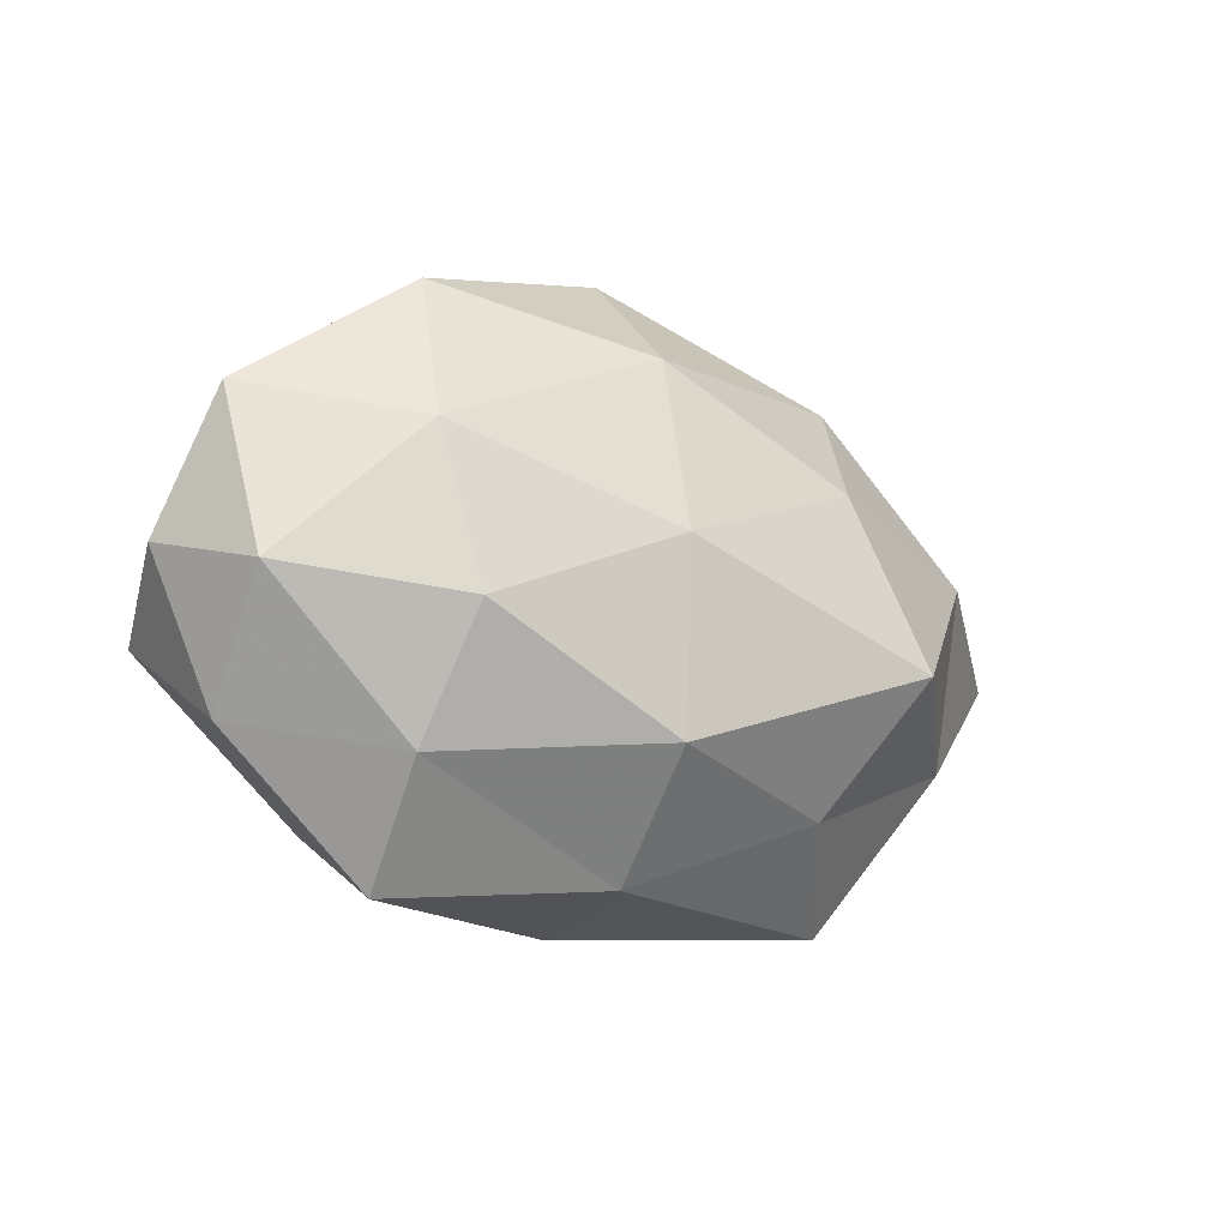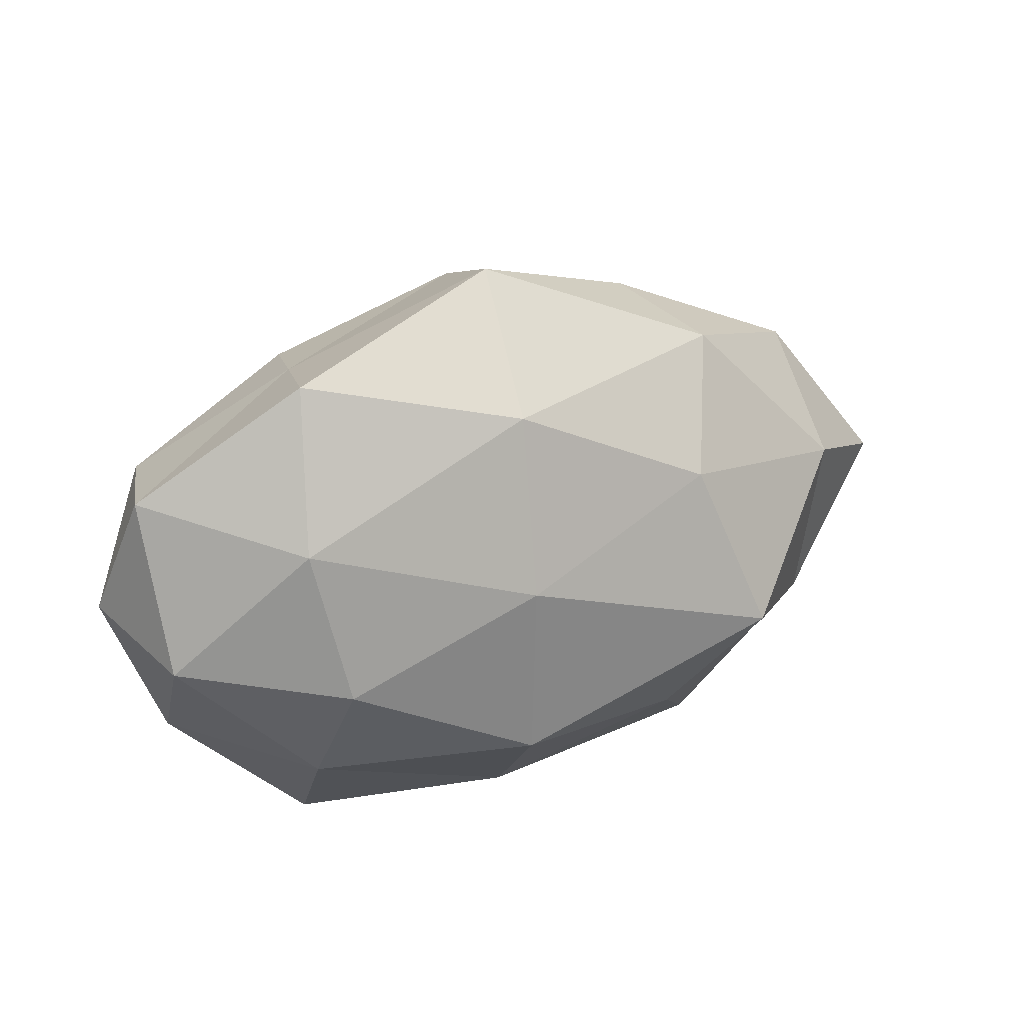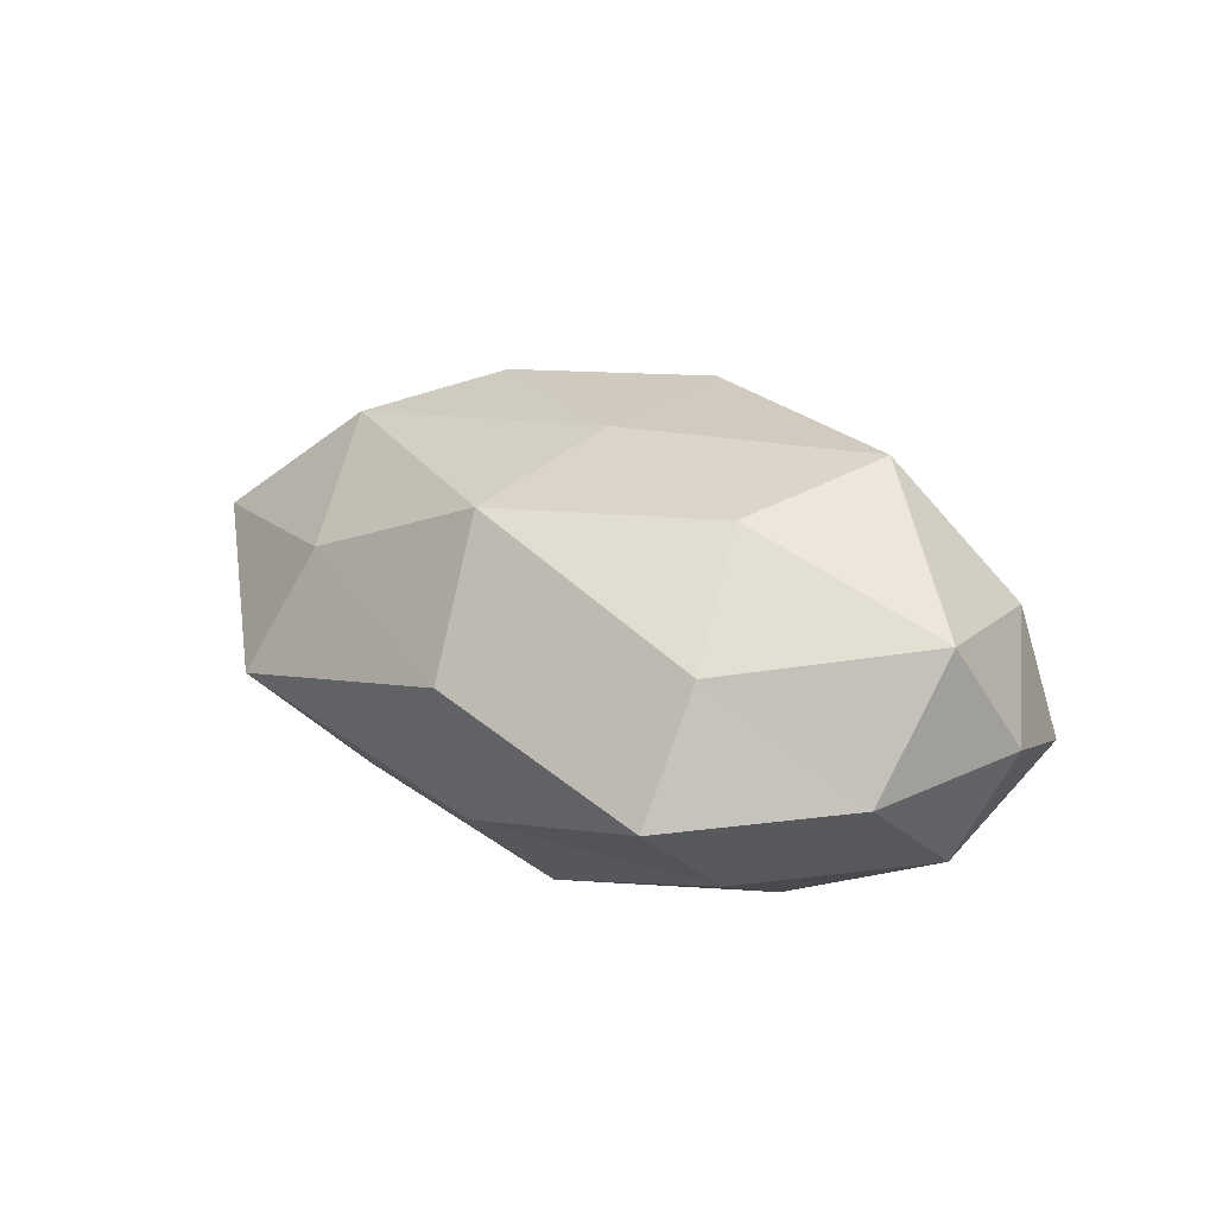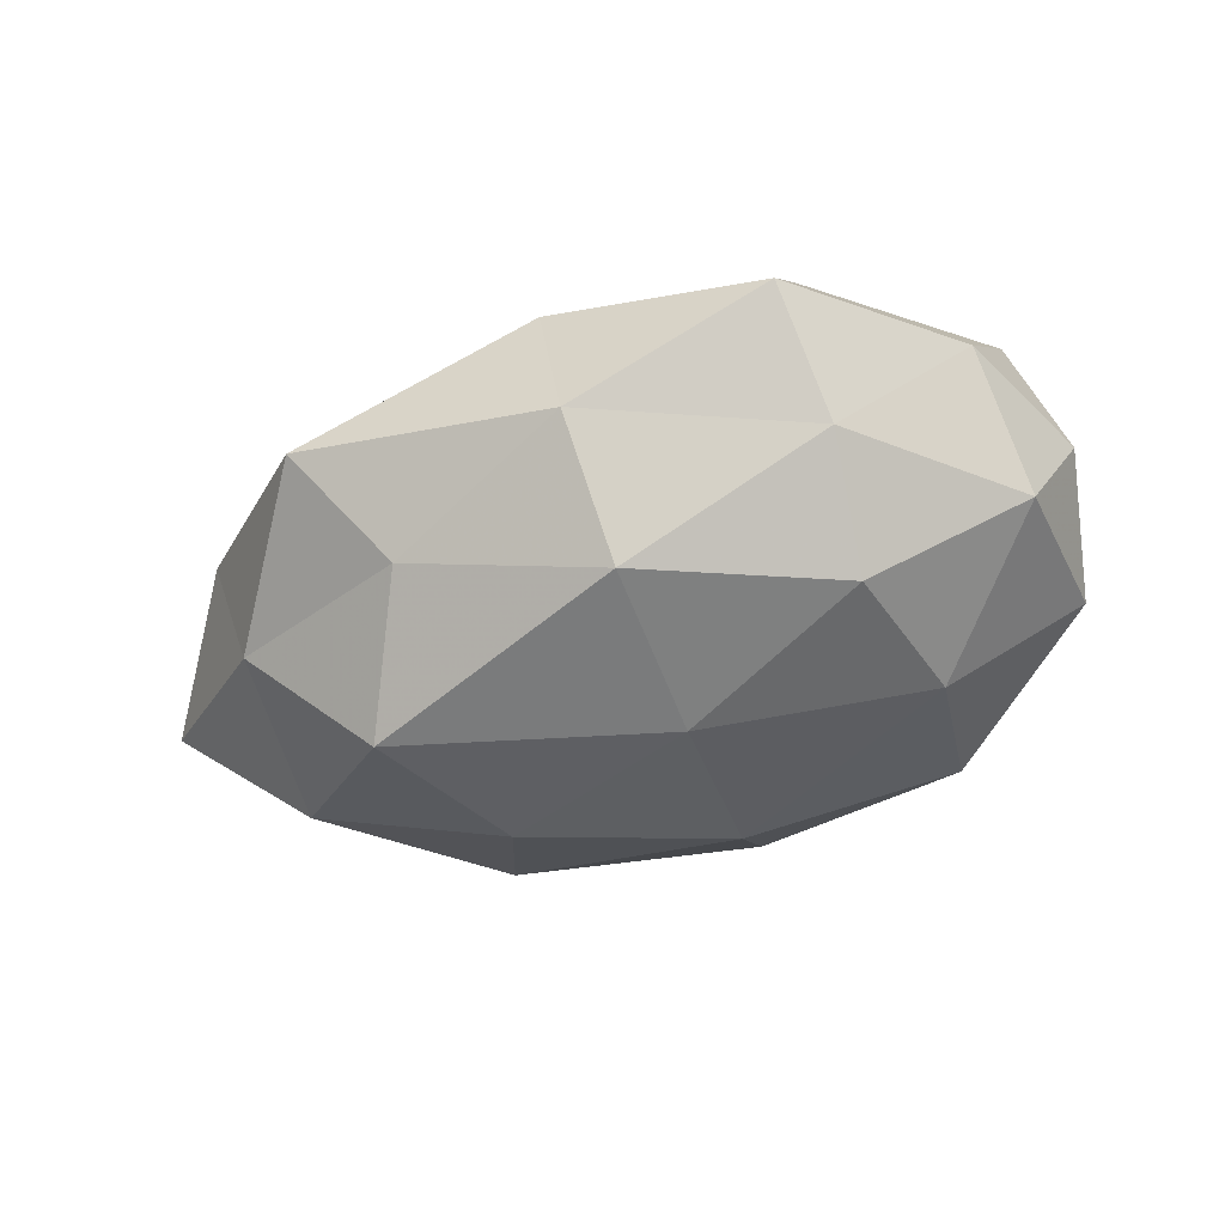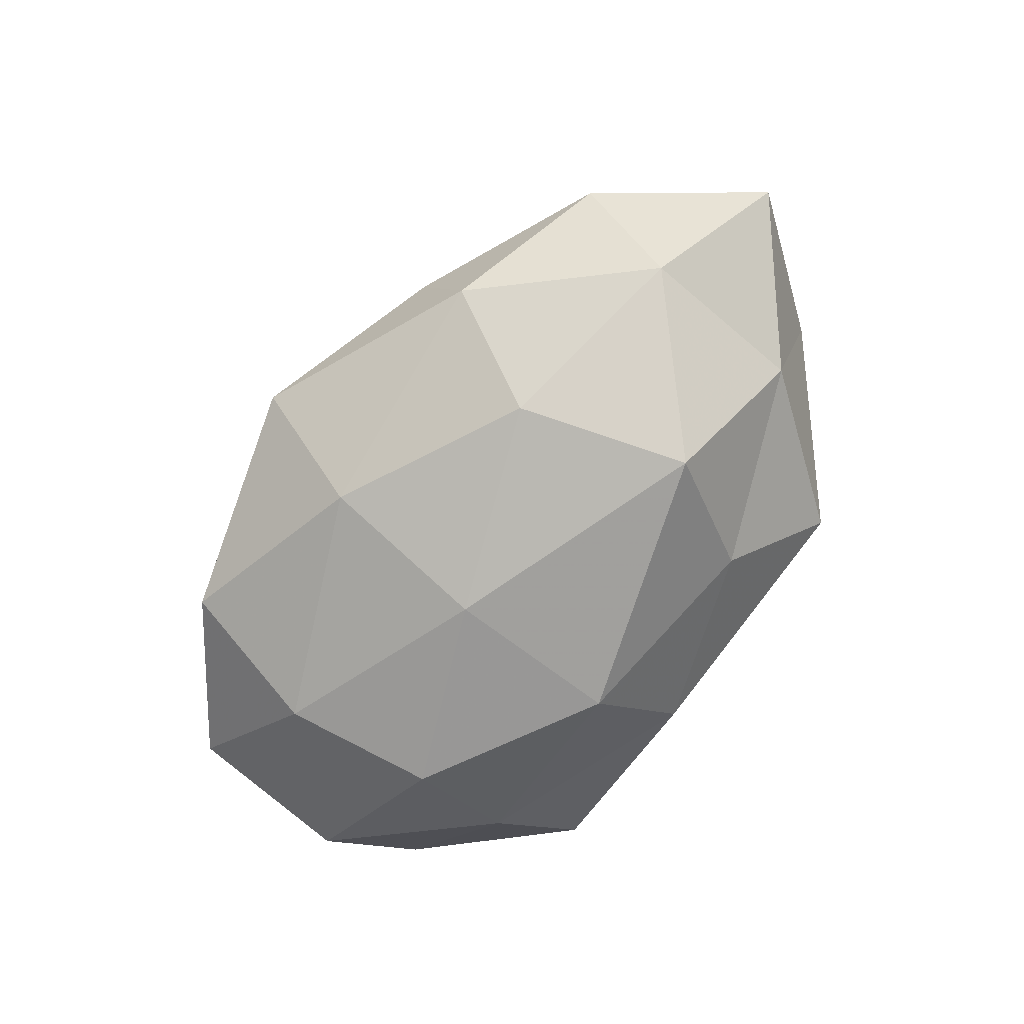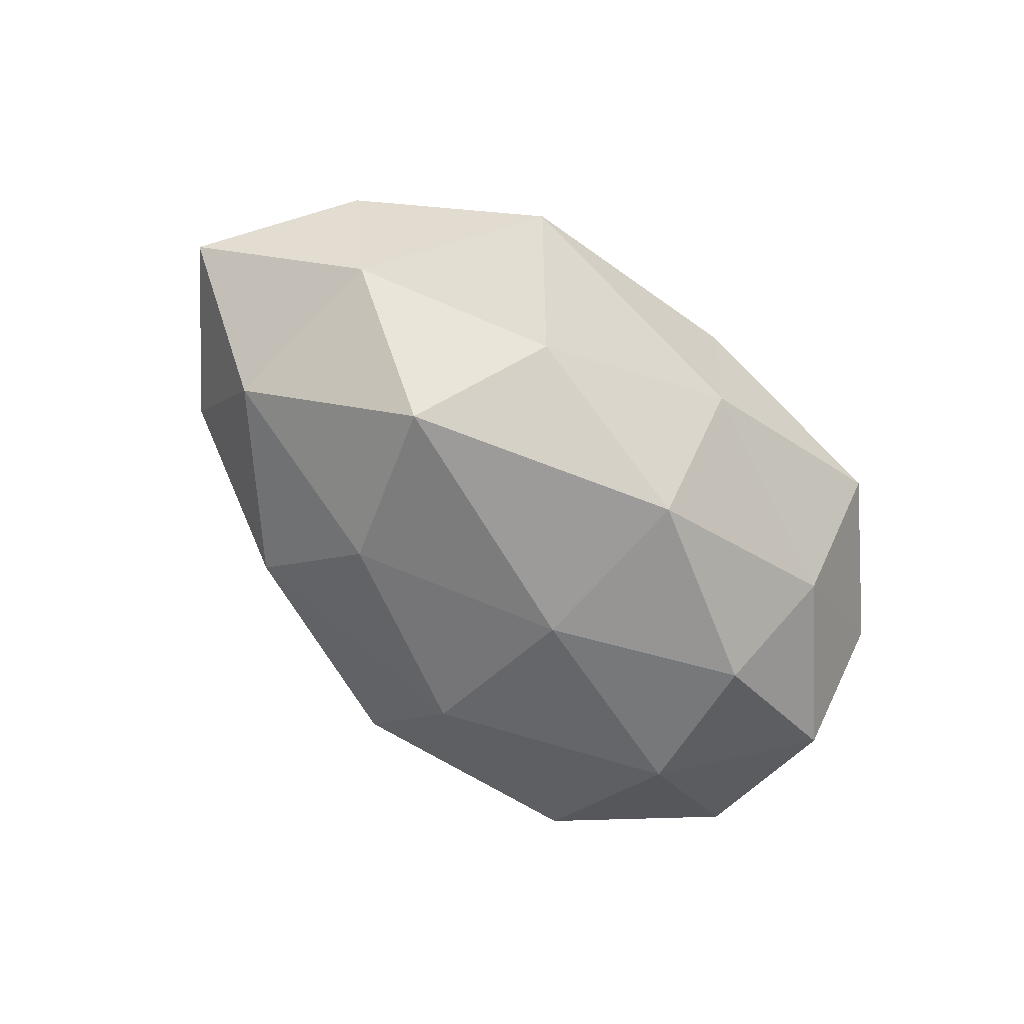
<metadata>
{"format":"obj","ext":"obj","renderer":"f3d","projection":"perspective","resolution":1024,"background":"white","views":[{"elev":-16.4,"azim":144.7,"up":"+Y"},{"elev":25.6,"azim":155.5,"up":"+Y"},{"elev":24.6,"azim":38.1,"up":"+Z"},{"elev":-55.6,"azim":21.1,"up":"+Z"},{"elev":-73.8,"azim":-127.2,"up":"+Z"},{"elev":-68.4,"azim":-41.5,"up":"+Z"}]}
</metadata>
<code>
v 0.003392 -0.01483 -0.01967
v 0.03814 -0.005893 0.01072
v -0.03646 0.01624 0.002109
v 0.02296 0.02397 -0.009824
v 0.00128 0.03075 -0.003846
v 0.002389 -0.02516 -0.009103
v -0.03576 0.006999 -0.01019
v 0.002642 0.01952 -0.01579
v -0.02419 -0.008817 0.01777
v 0.0191 -0.009692 0.01807
v 0.003298 0.002717 -0.02045
v 0.03615 -0.01403 -0.00147
v -6.599e-05 0.0259 0.009478
v 0.03503 0.01091 0.007614
v -0.01887 -0.02094 0.00951
v -0.04825 0.001204 0.0005454
v -0.02266 0.01899 0.01308
v -0.01646 0.01062 -0.01722
v 0.02191 -0.00546 -0.01854
v 0.02239 -0.02694 -0.002797
v -0.03143 0.003973 0.01015
v 0.03738 -0.003235 -0.01075
v -0.01932 0.006497 0.01879
v -0.01596 -0.01797 -0.01278
v 0.04172 3.102e-05 1.639e-05
v -0.001017 0.01547 0.01956
v -0.0004642 -0.02001 0.01766
v -0.02353 -0.02605 -0.002495
v 0.01768 0.01845 0.01284
v -0.02113 0.02185 -0.008432
v 0.02007 0.02096 0.002363
v -0.0384 -0.01256 0.006212
v -0.02264 -0.005595 -0.0206
v 0.03849 0.01294 -0.005369
v 0.02281 -0.02013 0.008697
v -0.03467 -0.01038 -0.007525
v -0.01726 0.0244 0.002901
v 0.02498 0.009374 -0.01621
v -0.0008375 -0.001441 0.01946
v 0.001034 -0.02744 0.004057
v 0.0238 0.006418 0.02011
v 0.02365 -0.01685 -0.01186
f 4 8 5
f 3 7 16
f 8 11 18
f 11 19 1
f 16 21 3
f 21 17 3
f 9 23 21
f 21 23 17
f 6 24 1
f 2 12 25
f 25 14 2
f 22 25 12
f 13 17 26
f 26 17 23
f 15 27 9
f 28 24 6
f 29 13 26
f 30 7 3
f 8 30 5
f 30 18 7
f 8 18 30
f 4 5 31
f 5 13 31
f 31 13 29
f 31 29 14
f 15 9 32
f 9 21 32
f 32 21 16
f 15 32 28
f 11 1 33
f 33 7 18
f 18 11 33
f 33 1 24
f 34 14 25
f 34 25 22
f 4 31 34
f 31 14 34
f 10 35 2
f 35 12 2
f 35 20 12
f 27 35 10
f 36 16 7
f 28 36 24
f 32 16 36
f 32 36 28
f 36 7 33
f 24 36 33
f 5 37 13
f 3 17 37
f 13 37 17
f 37 30 3
f 5 30 37
f 4 38 8
f 38 11 8
f 38 19 11
f 38 22 19
f 4 34 38
f 34 22 38
f 9 39 23
f 23 39 26
f 27 39 9
f 27 10 39
f 40 6 20
f 15 40 27
f 28 6 40
f 15 28 40
f 40 20 35
f 40 35 27
f 2 41 10
f 14 41 2
f 14 29 41
f 26 41 29
f 39 10 41
f 39 41 26
f 6 1 42
f 42 1 19
f 20 6 42
f 42 12 20
f 22 12 42
f 19 22 42

</code>
